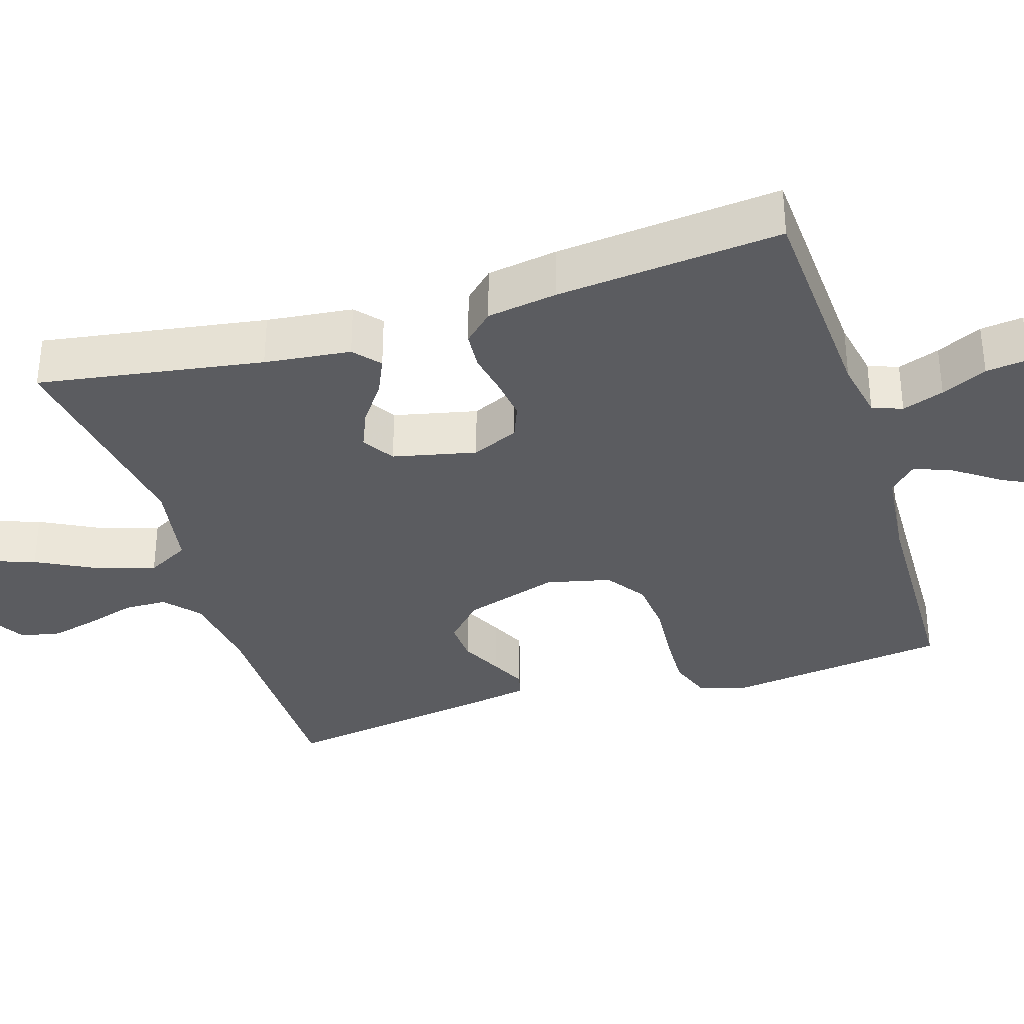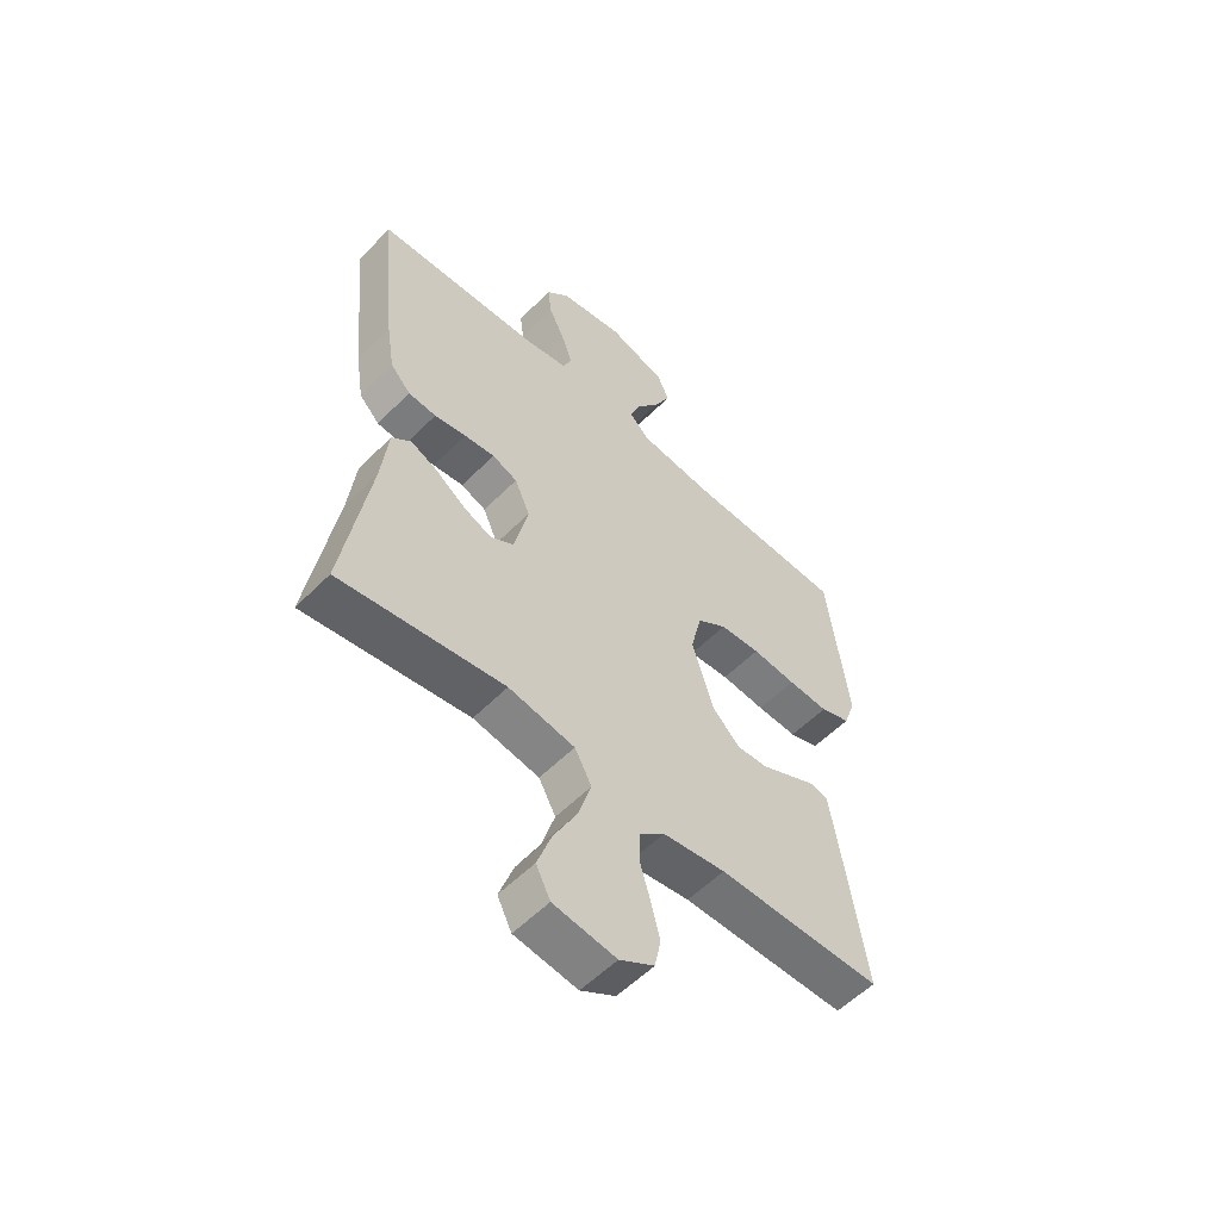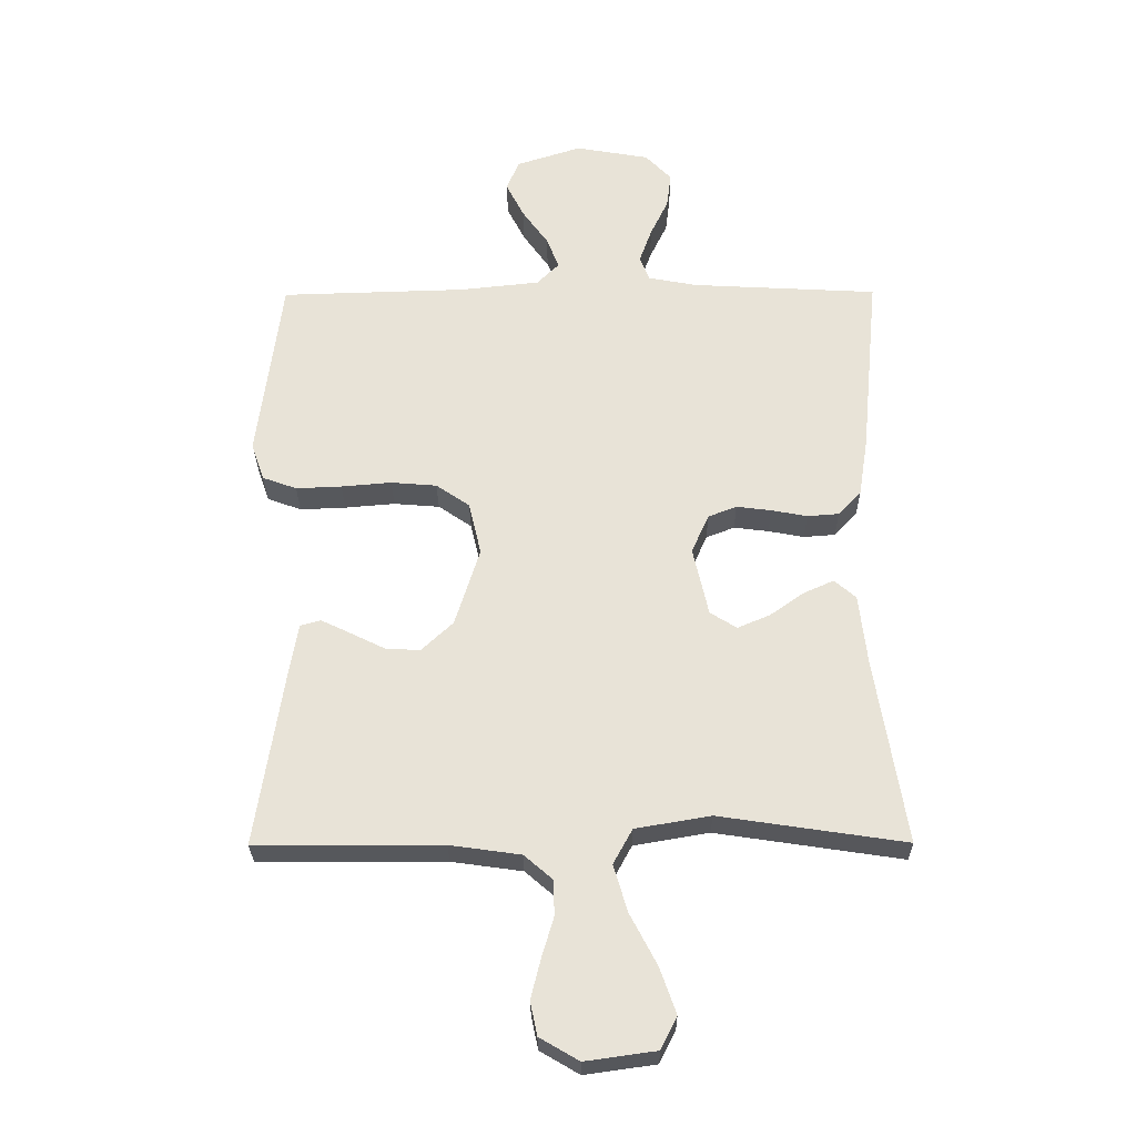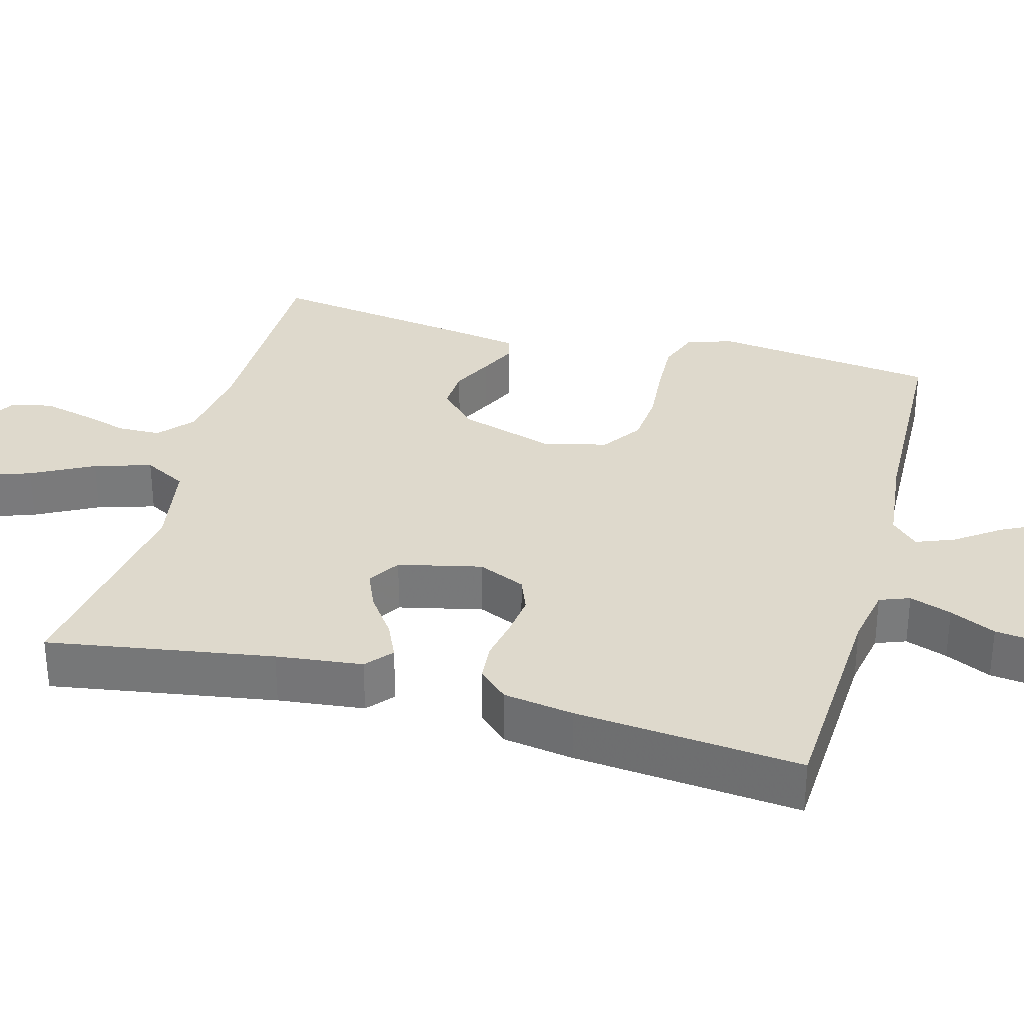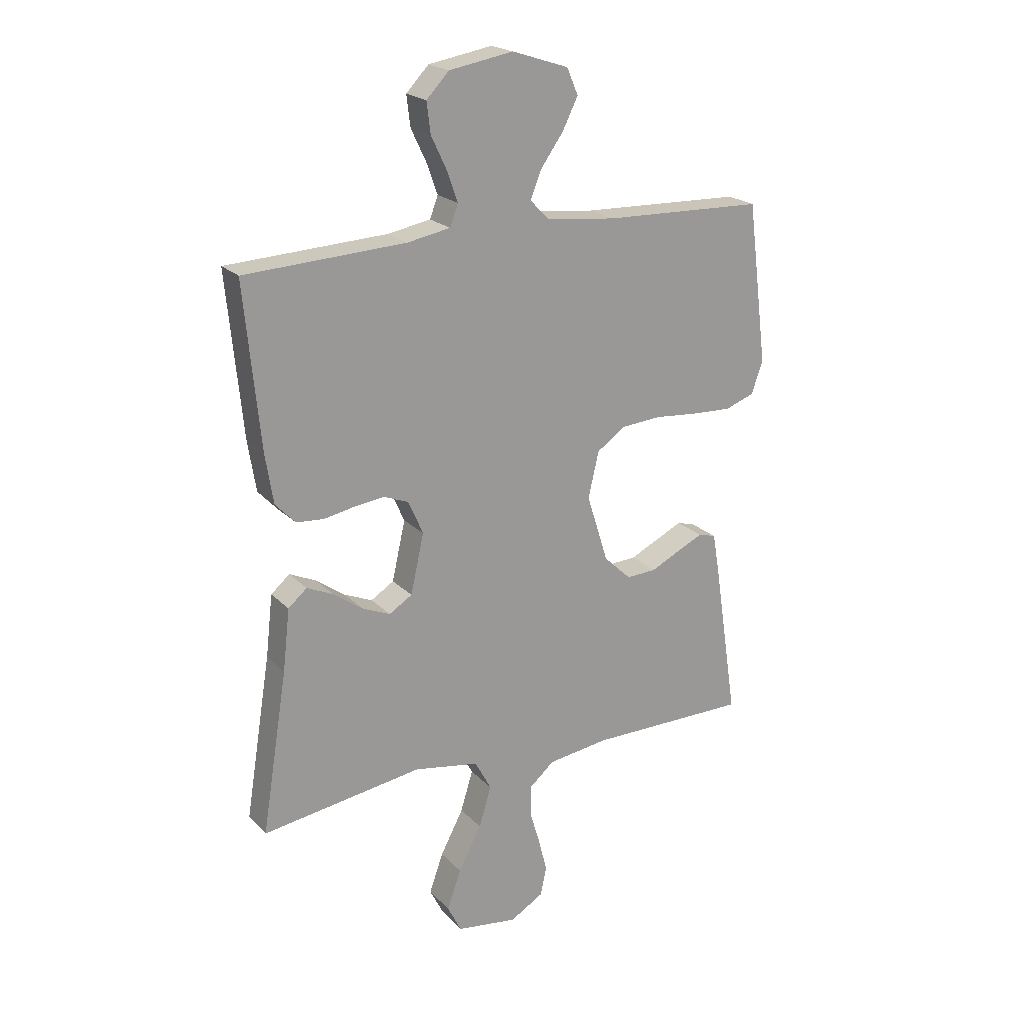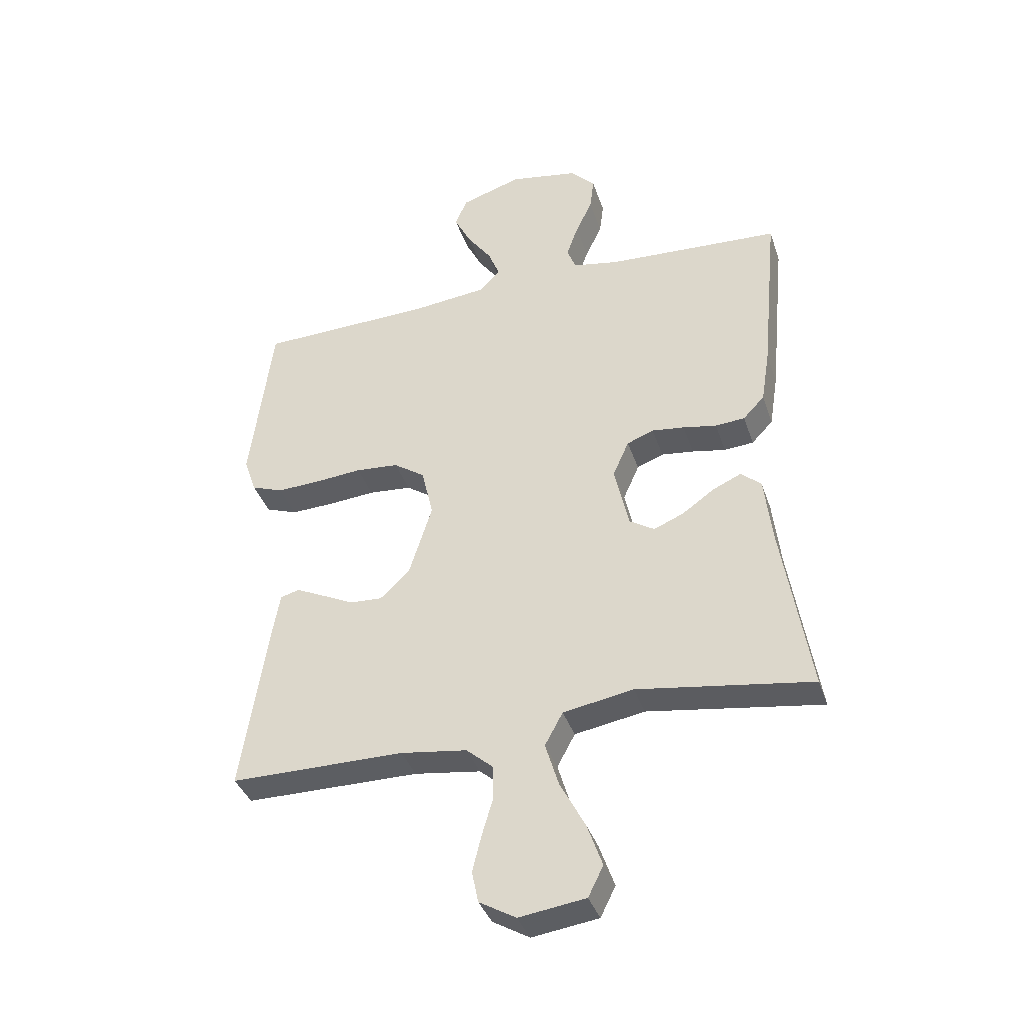
<metadata>
{"format":"obj","ext":"obj","renderer":"f3d","projection":"perspective","resolution":1024,"background":"white","views":[{"elev":-34.5,"azim":-72.6,"up":"+Y"},{"elev":-56.0,"azim":-43.7,"up":"+Z"},{"elev":-28.0,"azim":-179.5,"up":"+Z"},{"elev":32.1,"azim":-74.9,"up":"+Y"},{"elev":21.1,"azim":-30.4,"up":"+Z"},{"elev":-38.0,"azim":-162.3,"up":"+Z"}]}
</metadata>
<code>
v 0.5 0.07 -0.5
v 0.2 0.07 -0.501
v 0.086 0.07 -0.517
v 0.04 0.07 -0.557
v 0.039 0.07 -0.614
v 0.058 0.07 -0.678
v 0.074 0.07 -0.742
v 0.063 0.07 -0.796
v 0 0.07 -0.833
v -0.114 0.07 -0.817
v -0.14 0.07 -0.765
v -0.114 0.07 -0.691
v -0.071 0.07 -0.609
v -0.048 0.07 -0.533
v -0.079 0.07 -0.476
v -0.2 0.07 -0.455
v -0.5 0.07 -0.5
v -0.452 0.07 -0.2
v -0.439 0.07 -0.085
v -0.404 0.07 -0.055
v -0.355 0.07 -0.077
v -0.3 0.07 -0.116
v -0.248 0.07 -0.138
v -0.205 0.07 -0.111
v -0.18 0.07 0
v -0.208 0.07 0.063
v -0.254 0.07 0.081
v -0.31 0.07 0.074
v -0.368 0.07 0.063
v -0.419 0.07 0.067
v -0.456 0.07 0.106
v -0.471 0.07 0.2
v -0.5 0.07 0.5
v -0.2 0.07 0.516
v -0.12 0.07 0.531
v -0.105 0.07 0.571
v -0.125 0.07 0.627
v -0.154 0.07 0.688
v -0.161 0.07 0.745
v -0.119 0.07 0.789
v 0 0.07 0.81
v 0.105 0.07 0.776
v 0.126 0.07 0.727
v 0.097 0.07 0.669
v 0.055 0.07 0.61
v 0.035 0.07 0.559
v 0.071 0.07 0.523
v 0.2 0.07 0.509
v 0.5 0.07 0.5
v 0.538 0.07 0.2
v 0.517 0.07 0.139
v 0.462 0.07 0.119
v 0.388 0.07 0.122
v 0.307 0.07 0.129
v 0.233 0.07 0.123
v 0.179 0.07 0.086
v 0.159 0.07 0
v 0.199 0.07 -0.127
v 0.25 0.07 -0.175
v 0.306 0.07 -0.172
v 0.361 0.07 -0.145
v 0.409 0.07 -0.122
v 0.442 0.07 -0.131
v 0.454 0.07 -0.2
v 0.5 0 -0.5
v 0.2 0 -0.501
v 0.086 0 -0.517
v 0.04 0 -0.557
v 0.039 0 -0.614
v 0.058 0 -0.678
v 0.074 0 -0.742
v 0.063 0 -0.796
v 0 0 -0.833
v -0.114 0 -0.817
v -0.14 0 -0.765
v -0.114 0 -0.691
v -0.071 0 -0.609
v -0.048 0 -0.533
v -0.079 0 -0.476
v -0.2 0 -0.455
v -0.5 0 -0.5
v -0.452 0 -0.2
v -0.439 0 -0.085
v -0.404 0 -0.055
v -0.355 0 -0.077
v -0.3 0 -0.116
v -0.248 0 -0.138
v -0.205 0 -0.111
v -0.18 0 0
v -0.208 0 0.063
v -0.254 0 0.081
v -0.31 0 0.074
v -0.368 0 0.063
v -0.419 0 0.067
v -0.456 0 0.106
v -0.471 0 0.2
v -0.5 0 0.5
v -0.2 0 0.516
v -0.12 0 0.531
v -0.105 0 0.571
v -0.125 0 0.627
v -0.154 0 0.688
v -0.161 0 0.745
v -0.119 0 0.789
v 0 0 0.81
v 0.105 0 0.776
v 0.126 0 0.727
v 0.097 0 0.669
v 0.055 0 0.61
v 0.035 0 0.559
v 0.071 0 0.523
v 0.2 0 0.509
v 0.5 0 0.5
v 0.538 0 0.2
v 0.517 0 0.139
v 0.462 0 0.119
v 0.388 0 0.122
v 0.307 0 0.129
v 0.233 0 0.123
v 0.179 0 0.086
v 0.159 0 0
v 0.199 0 -0.127
v 0.25 0 -0.175
v 0.306 0 -0.172
v 0.361 0 -0.145
v 0.409 0 -0.122
v 0.442 0 -0.131
v 0.454 0 -0.2
f 64 1 2
f 63 64 2
f 62 63 2
f 61 62 2
f 60 61 2
f 59 60 2 3
f 58 59 3 4
f 57 58 4
f 52 53 54
f 51 52 54
f 50 51 54
f 49 50 54
f 48 49 54
f 47 48 54 55
f 46 47 55 56
f 43 44 45
f 42 43 45
f 41 42 45
f 40 41 45
f 39 40 45
f 38 39 45
f 37 38 45
f 36 37 45 46
f 46 56 57
f 36 46 57
f 35 36 57
f 32 33 34
f 31 32 34
f 30 31 34
f 29 30 34
f 28 29 34
f 27 28 34 35
f 20 21 22
f 19 20 22
f 18 19 22
f 18 22 23
f 17 18 23
f 16 17 23
f 15 16 23 24
f 11 12 13
f 10 11 13
f 9 10 13
f 8 9 13
f 7 8 13
f 6 7 13
f 5 6 13
f 4 5 13 14
f 15 24 25
f 14 15 25
f 4 14 25
f 57 4 25
f 35 57 25 26
f 26 27 35
f 66 65 128
f 66 128 127
f 66 127 126
f 66 126 125
f 66 125 124
f 67 66 124 123
f 68 67 123 122
f 68 122 121
f 118 117 116
f 118 116 115
f 118 115 114
f 118 114 113
f 118 113 112
f 119 118 112 111
f 120 119 111 110
f 109 108 107
f 109 107 106
f 109 106 105
f 109 105 104
f 109 104 103
f 109 103 102
f 109 102 101
f 110 109 101 100
f 121 120 110
f 121 110 100
f 121 100 99
f 98 97 96
f 98 96 95
f 98 95 94
f 98 94 93
f 98 93 92
f 99 98 92 91
f 86 85 84
f 86 84 83
f 86 83 82
f 87 86 82
f 87 82 81
f 87 81 80
f 88 87 80 79
f 77 76 75
f 77 75 74
f 77 74 73
f 77 73 72
f 77 72 71
f 77 71 70
f 77 70 69
f 78 77 69 68
f 89 88 79
f 89 79 78
f 89 78 68
f 89 68 121
f 90 89 121 99
f 99 91 90
f 1 65 66 2
f 2 66 67 3
f 3 67 68 4
f 4 68 69 5
f 5 69 70 6
f 6 70 71 7
f 7 71 72 8
f 8 72 73 9
f 9 73 74 10
f 10 74 75 11
f 11 75 76 12
f 12 76 77 13
f 13 77 78 14
f 14 78 79 15
f 15 79 80 16
f 16 80 81 17
f 17 81 82 18
f 18 82 83 19
f 19 83 84 20
f 20 84 85 21
f 21 85 86 22
f 22 86 87 23
f 23 87 88 24
f 24 88 89 25
f 25 89 90 26
f 26 90 91 27
f 27 91 92 28
f 28 92 93 29
f 29 93 94 30
f 30 94 95 31
f 31 95 96 32
f 32 96 97 33
f 33 97 98 34
f 34 98 99 35
f 35 99 100 36
f 36 100 101 37
f 37 101 102 38
f 38 102 103 39
f 39 103 104 40
f 40 104 105 41
f 41 105 106 42
f 42 106 107 43
f 43 107 108 44
f 44 108 109 45
f 45 109 110 46
f 46 110 111 47
f 47 111 112 48
f 48 112 113 49
f 49 113 114 50
f 50 114 115 51
f 51 115 116 52
f 52 116 117 53
f 53 117 118 54
f 54 118 119 55
f 55 119 120 56
f 56 120 121 57
f 57 121 122 58
f 58 122 123 59
f 59 123 124 60
f 60 124 125 61
f 61 125 126 62
f 62 126 127 63
f 63 127 128 64
f 64 128 65 1

</code>
